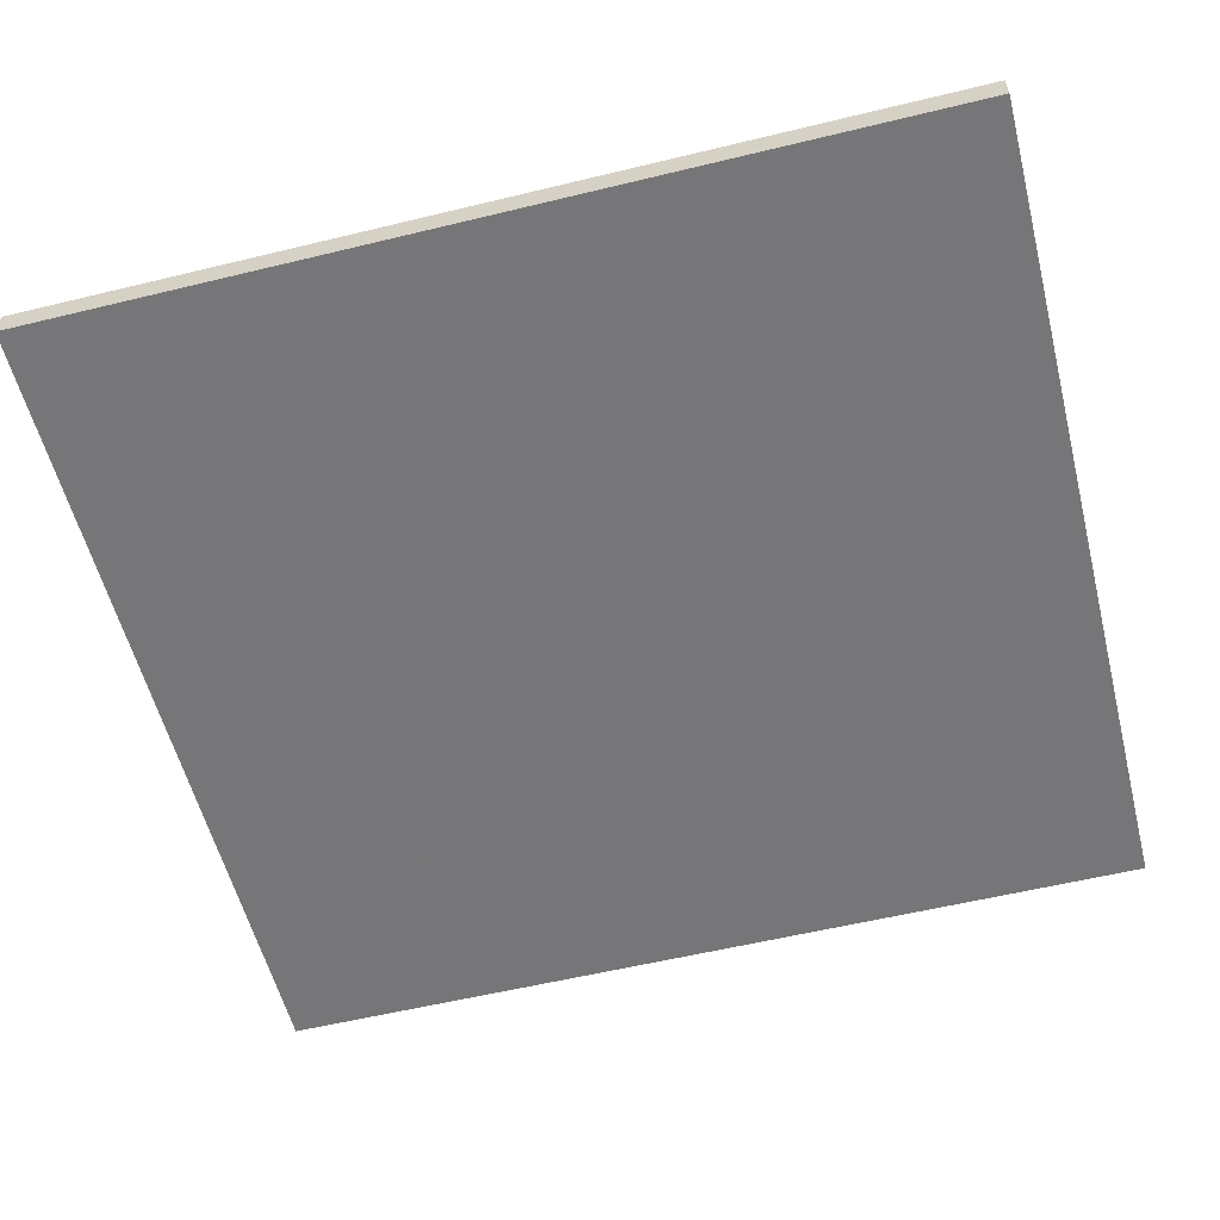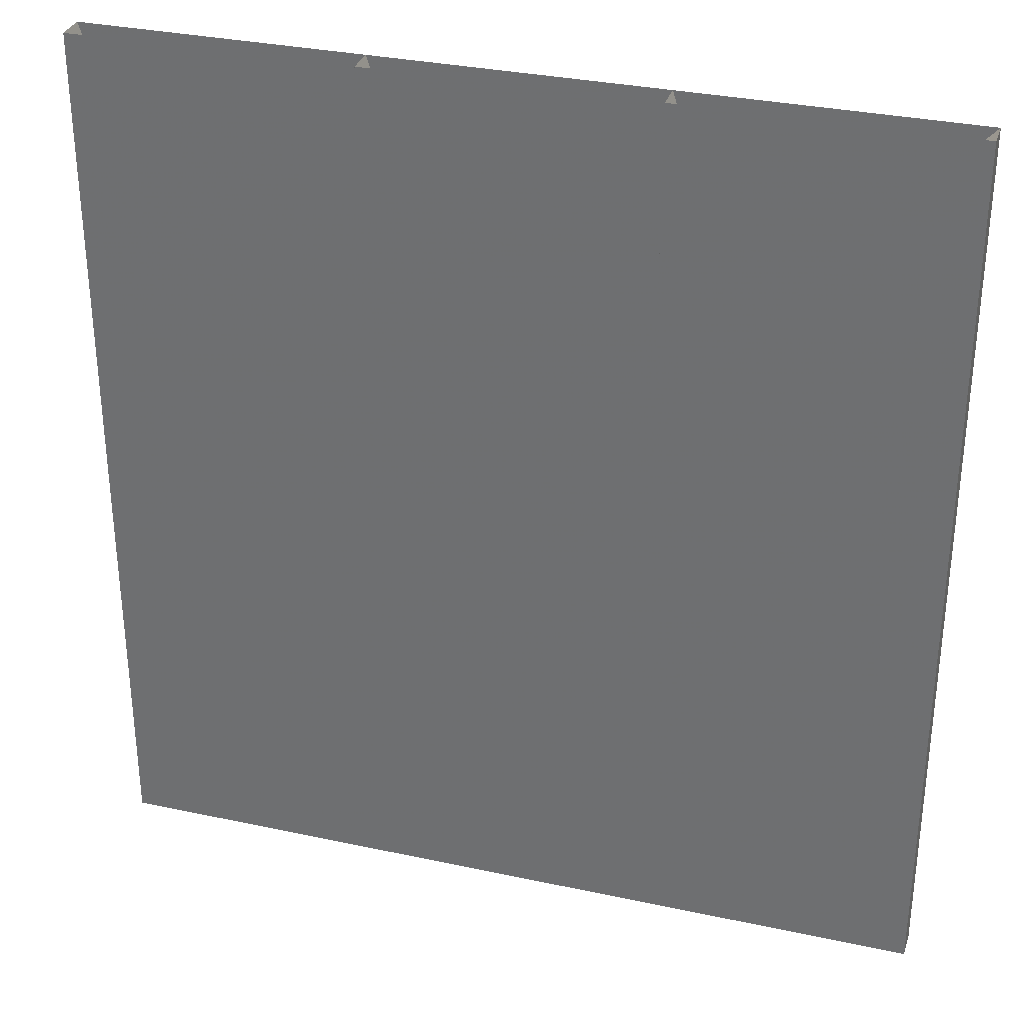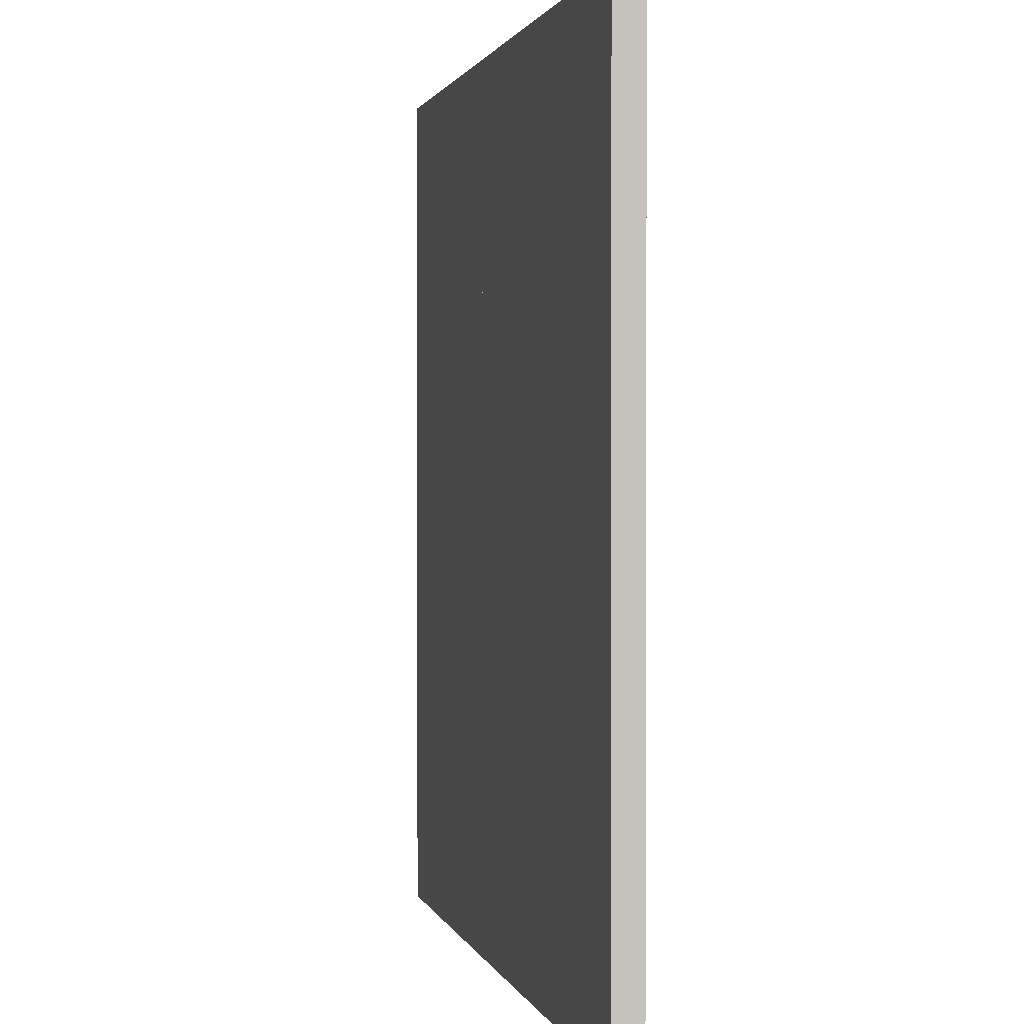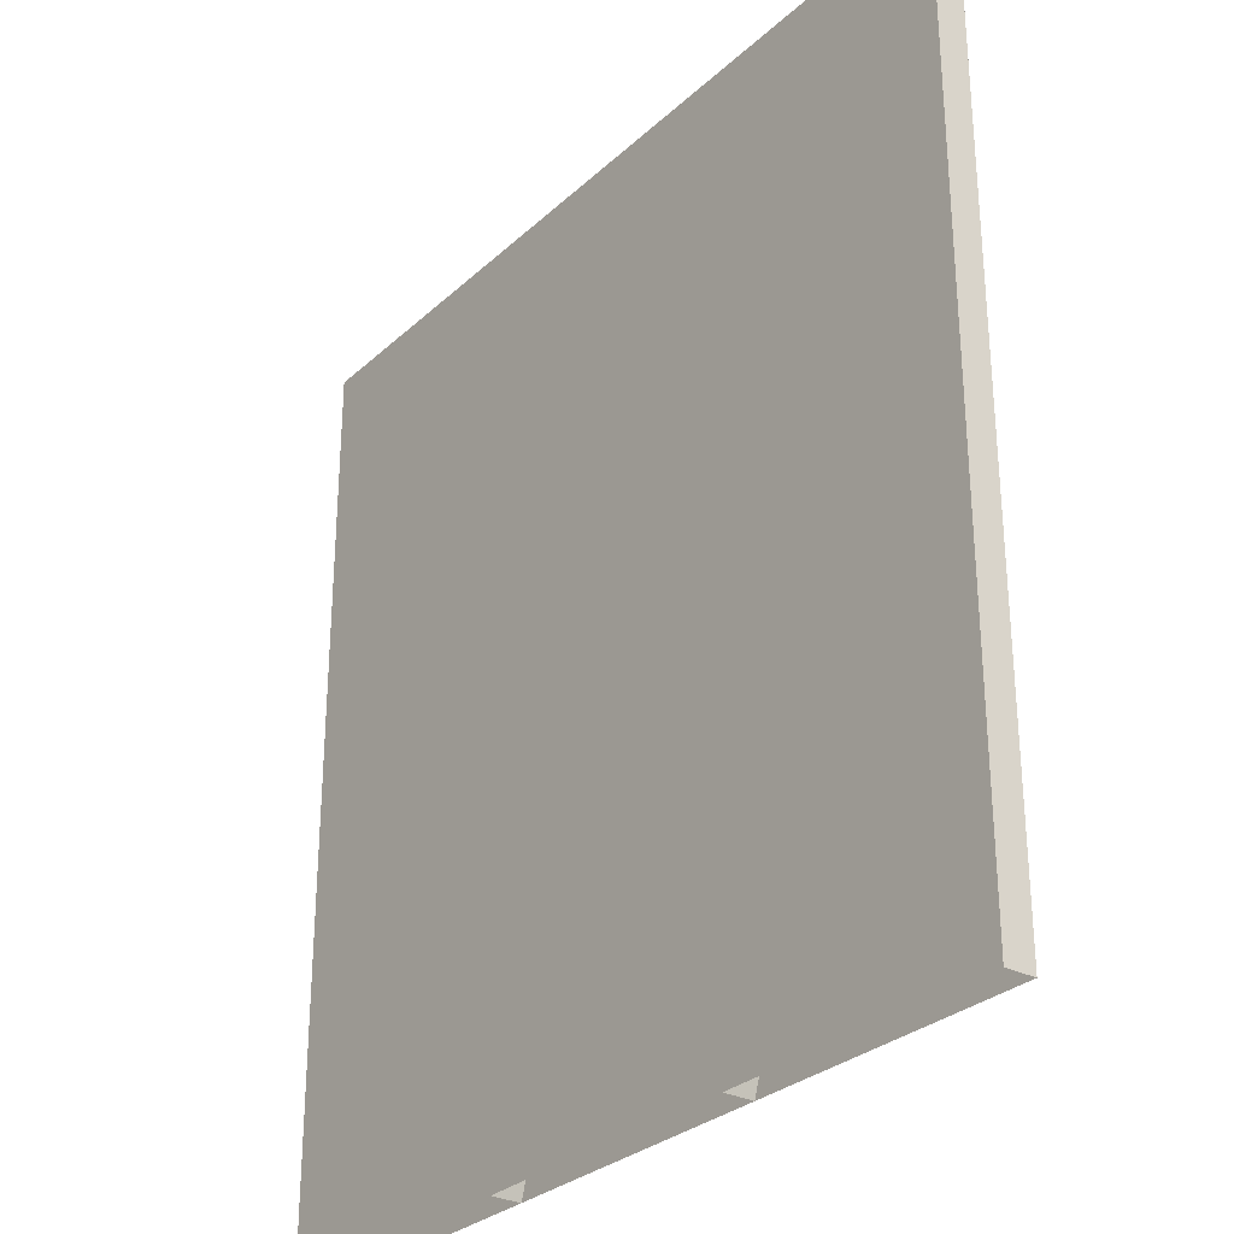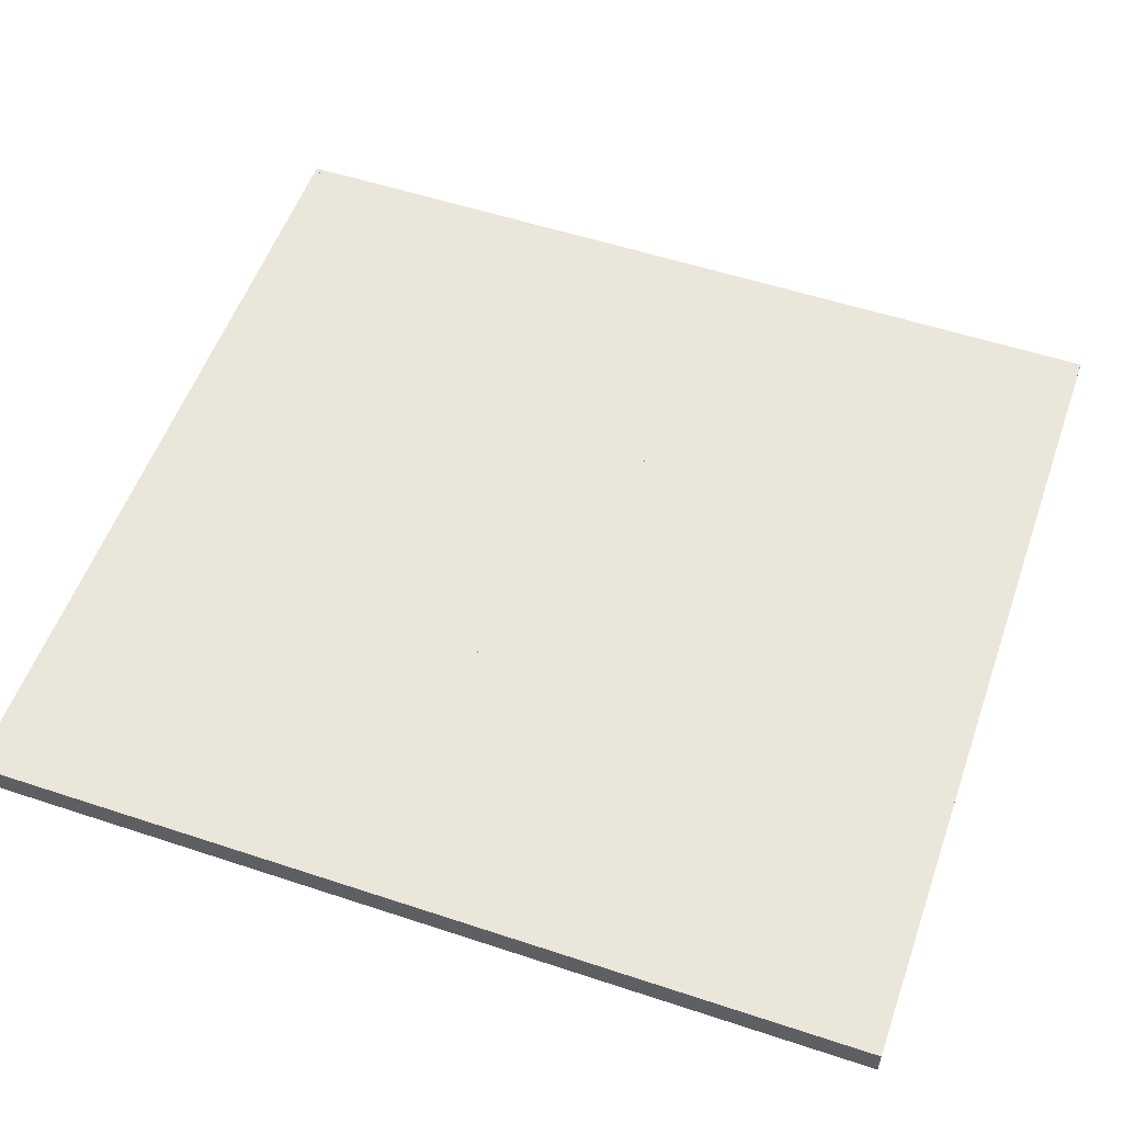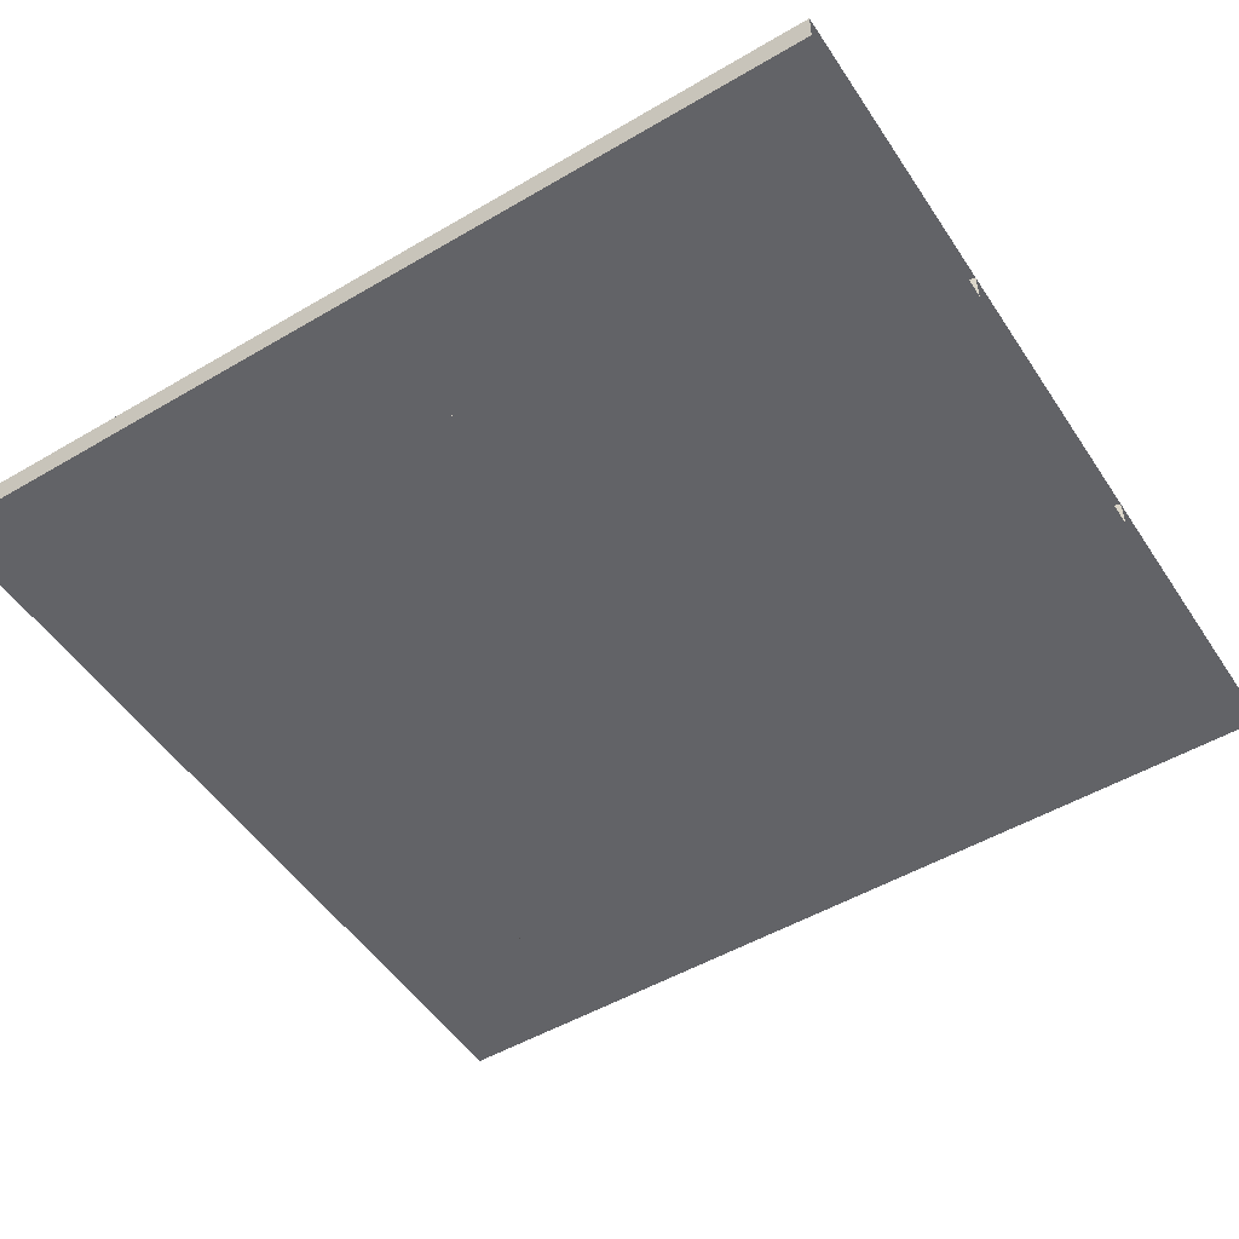
<metadata>
{"format":"obj","ext":"obj","renderer":"f3d","projection":"perspective","resolution":1024,"background":"white","views":[{"elev":-56.9,"azim":104.2,"up":"+Z"},{"elev":32.2,"azim":16.8,"up":"+Y"},{"elev":1.3,"azim":77.2,"up":"+Y"},{"elev":-29.4,"azim":-127.1,"up":"+Y"},{"elev":54.7,"azim":109.3,"up":"+Z"},{"elev":-51.0,"azim":-57.4,"up":"+Z"}]}
</metadata>
<code>
v 2378 -4322 65.92
v 2378 -4220 65.92
v 2378 -4118 65.92
v 2378 -4015 65.92
v 2475 -4322 65.92
v 2475 -4220 65.92
v 2475 -4118 65.92
v 2475 -4015 65.92
v 2571 -4322 65.92
v 2571 -4220 65.92
v 2571 -4118 65.92
v 2571 -4015 65.92
v 2668 -4322 65.92
v 2668 -4220 65.92
v 2668 -4118 65.92
v 2668 -4015 65.92
v 2378 -4322 55.92
v 2378 -4220 55.92
v 2378 -4118 55.92
v 2378 -4015 55.92
v 2475 -4322 55.92
v 2475 -4220 55.92
v 2475 -4118 55.92
v 2475 -4015 55.92
v 2571 -4322 55.92
v 2571 -4220 55.92
v 2571 -4118 55.92
v 2571 -4015 55.92
v 2668 -4322 55.92
v 2668 -4220 55.92
v 2668 -4118 55.92
v 2668 -4015 55.92
f 1 2 6
f 1 6 5
f 2 3 7
f 2 7 6
f 3 4 8
f 3 8 7
f 5 6 10
f 5 10 9
f 6 7 11
f 6 11 10
f 7 8 12
f 7 12 11
f 9 10 14
f 9 14 13
f 10 11 15
f 10 15 14
f 11 12 16
f 11 16 15
f 17 22 18
f 17 21 22
f 18 23 19
f 18 22 23
f 19 24 20
f 19 23 24
f 21 26 22
f 21 25 26
f 22 27 23
f 22 26 27
f 23 28 24
f 23 27 28
f 25 30 26
f 25 29 30
f 26 31 27
f 26 30 31
f 27 32 28
f 27 31 32
f 1 2 18
f 1 18 17
f 2 3 19
f 2 19 18
f 3 4 20
f 3 20 19
f 4 5 21
f 4 21 20
f 5 6 22
f 5 22 21
f 6 7 23
f 6 23 22
f 7 8 24
f 7 24 23
f 8 9 25
f 8 25 24
f 9 10 26
f 9 26 25
f 10 11 27
f 10 27 26
f 11 12 28
f 11 28 27
f 12 13 29
f 12 29 28
f 13 14 30
f 13 30 29
f 14 15 31
f 14 31 30
f 15 16 32
f 15 32 31
f 16 1 17
f 16 17 32

</code>
